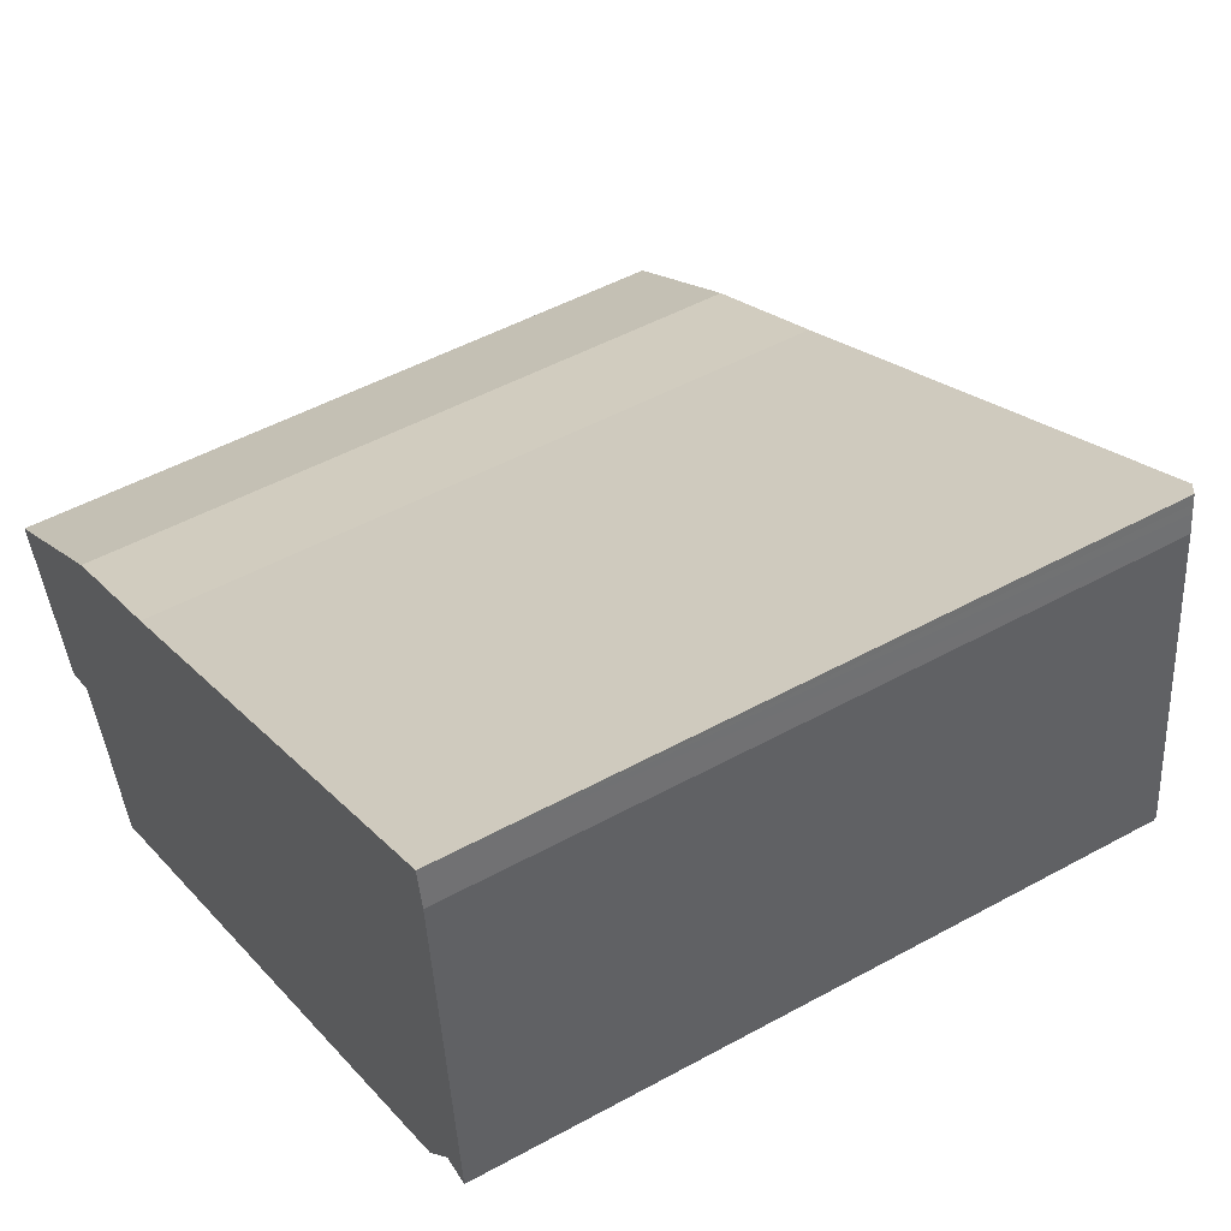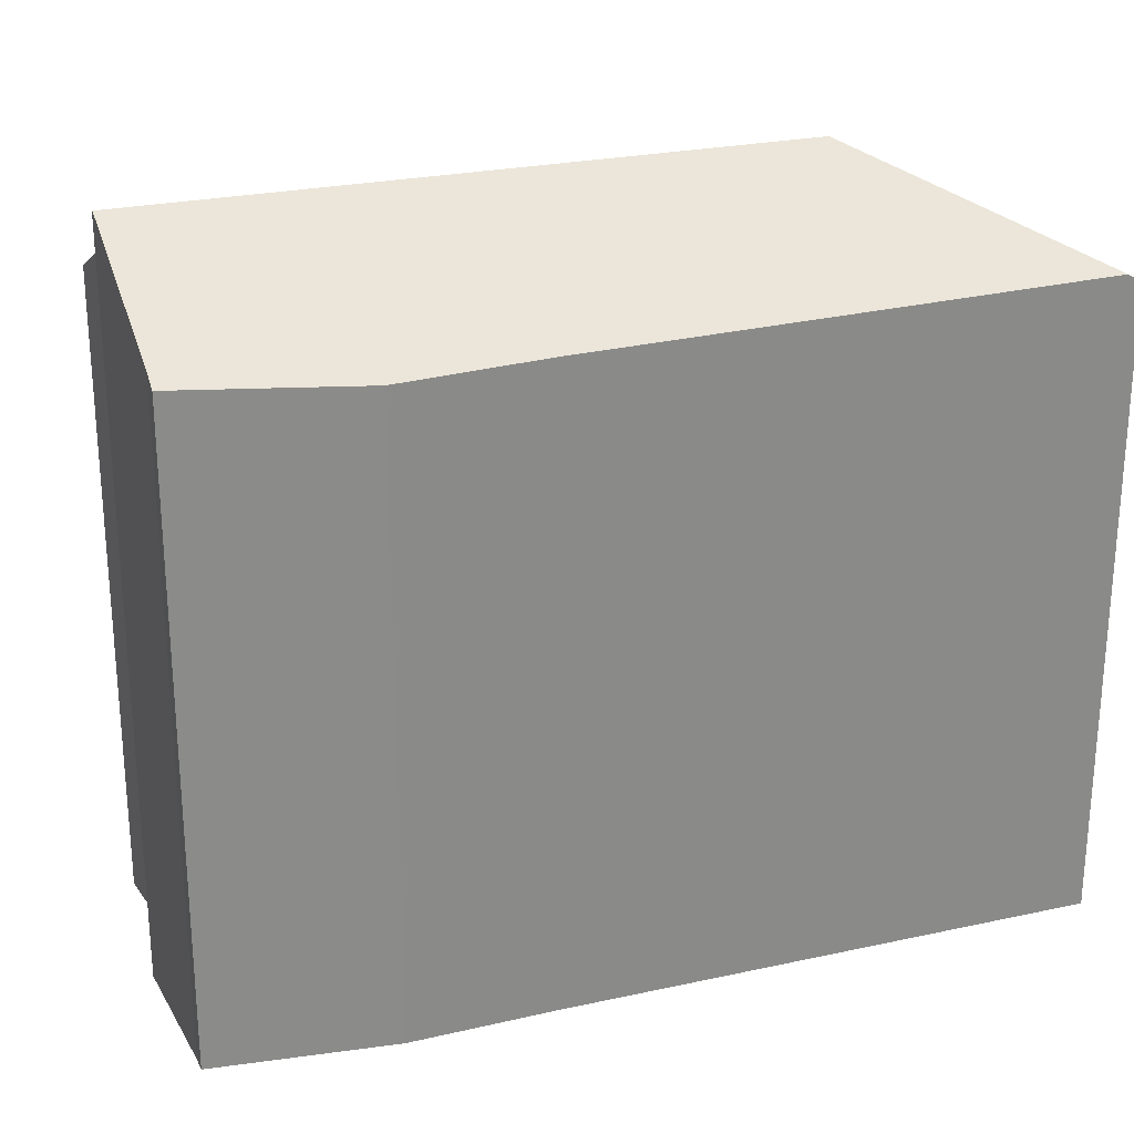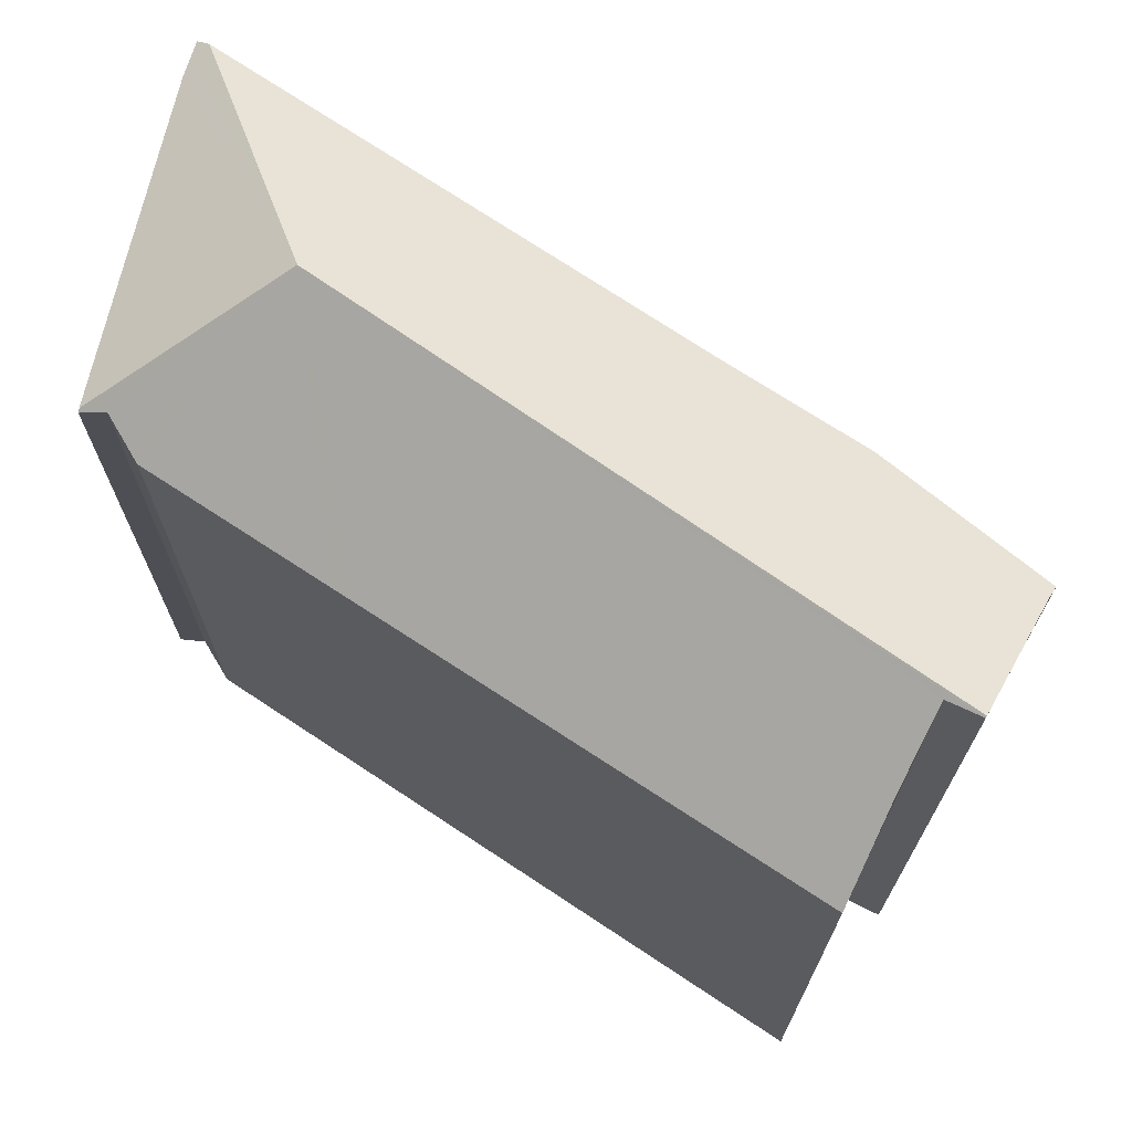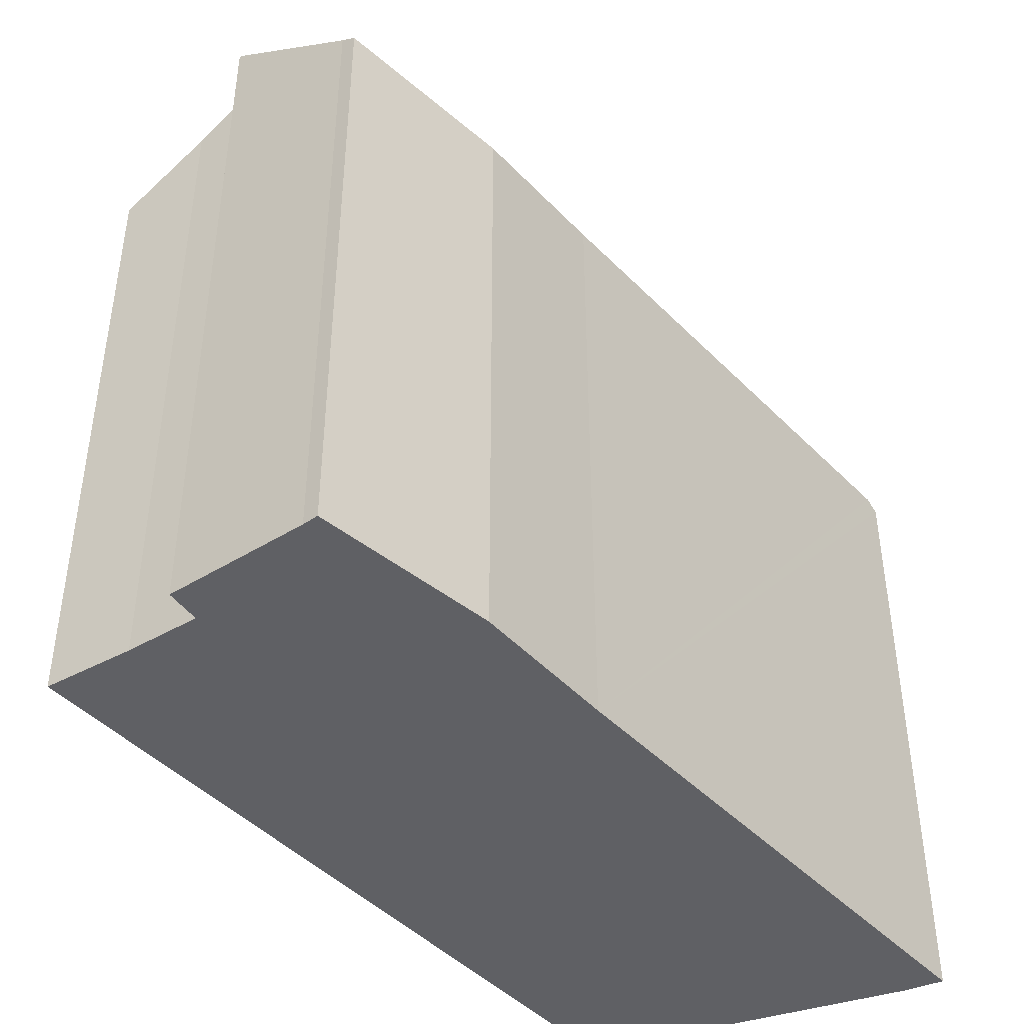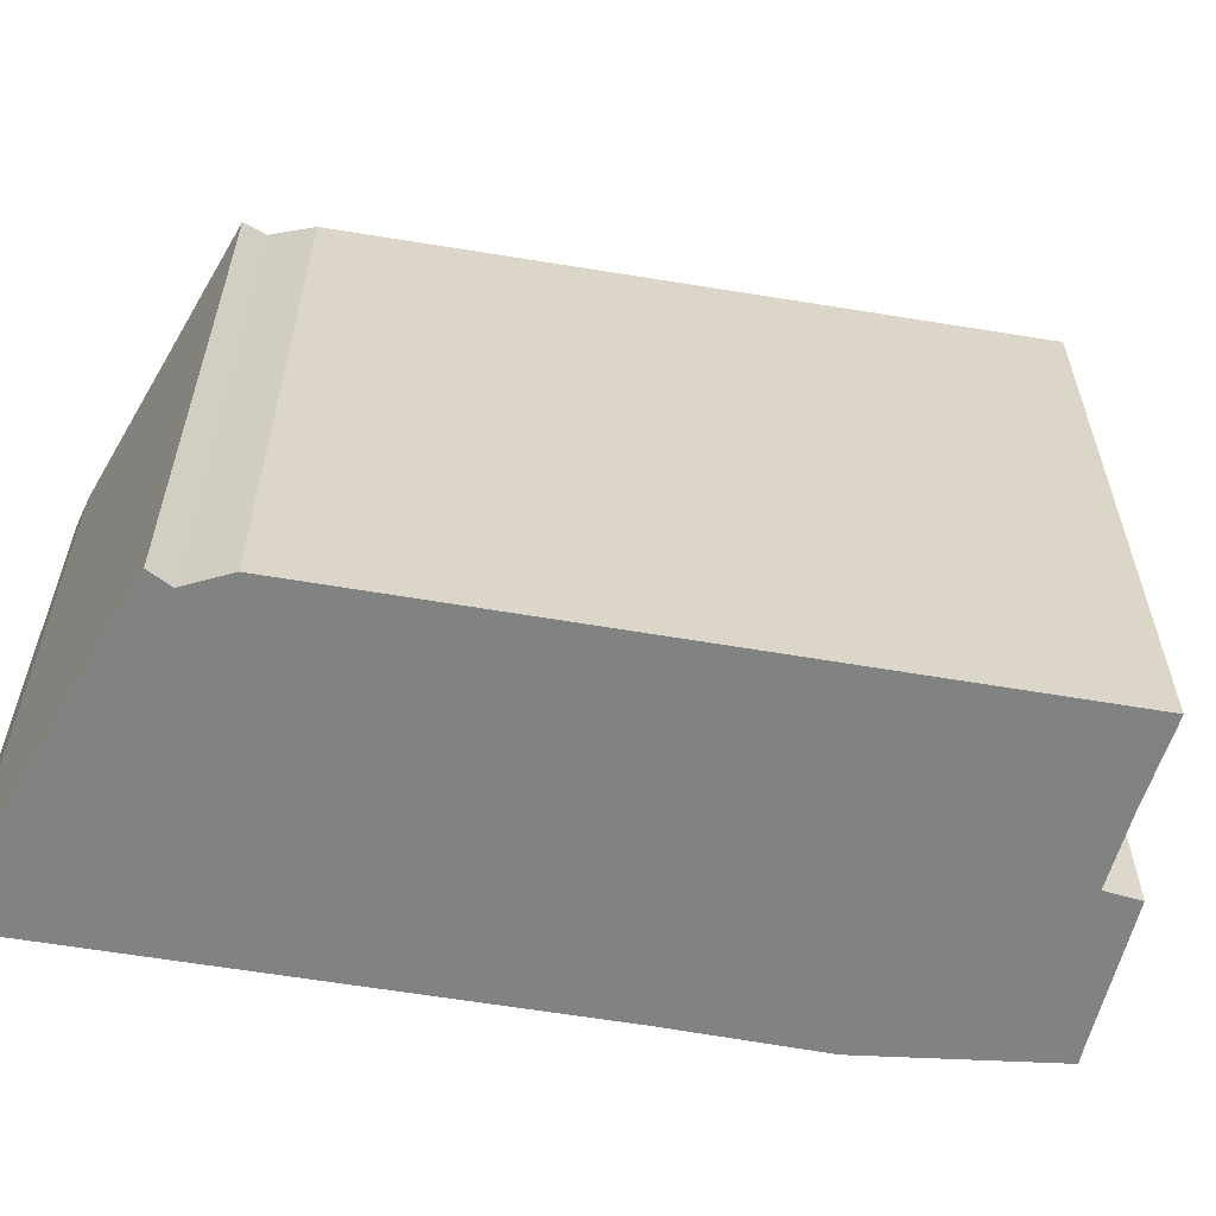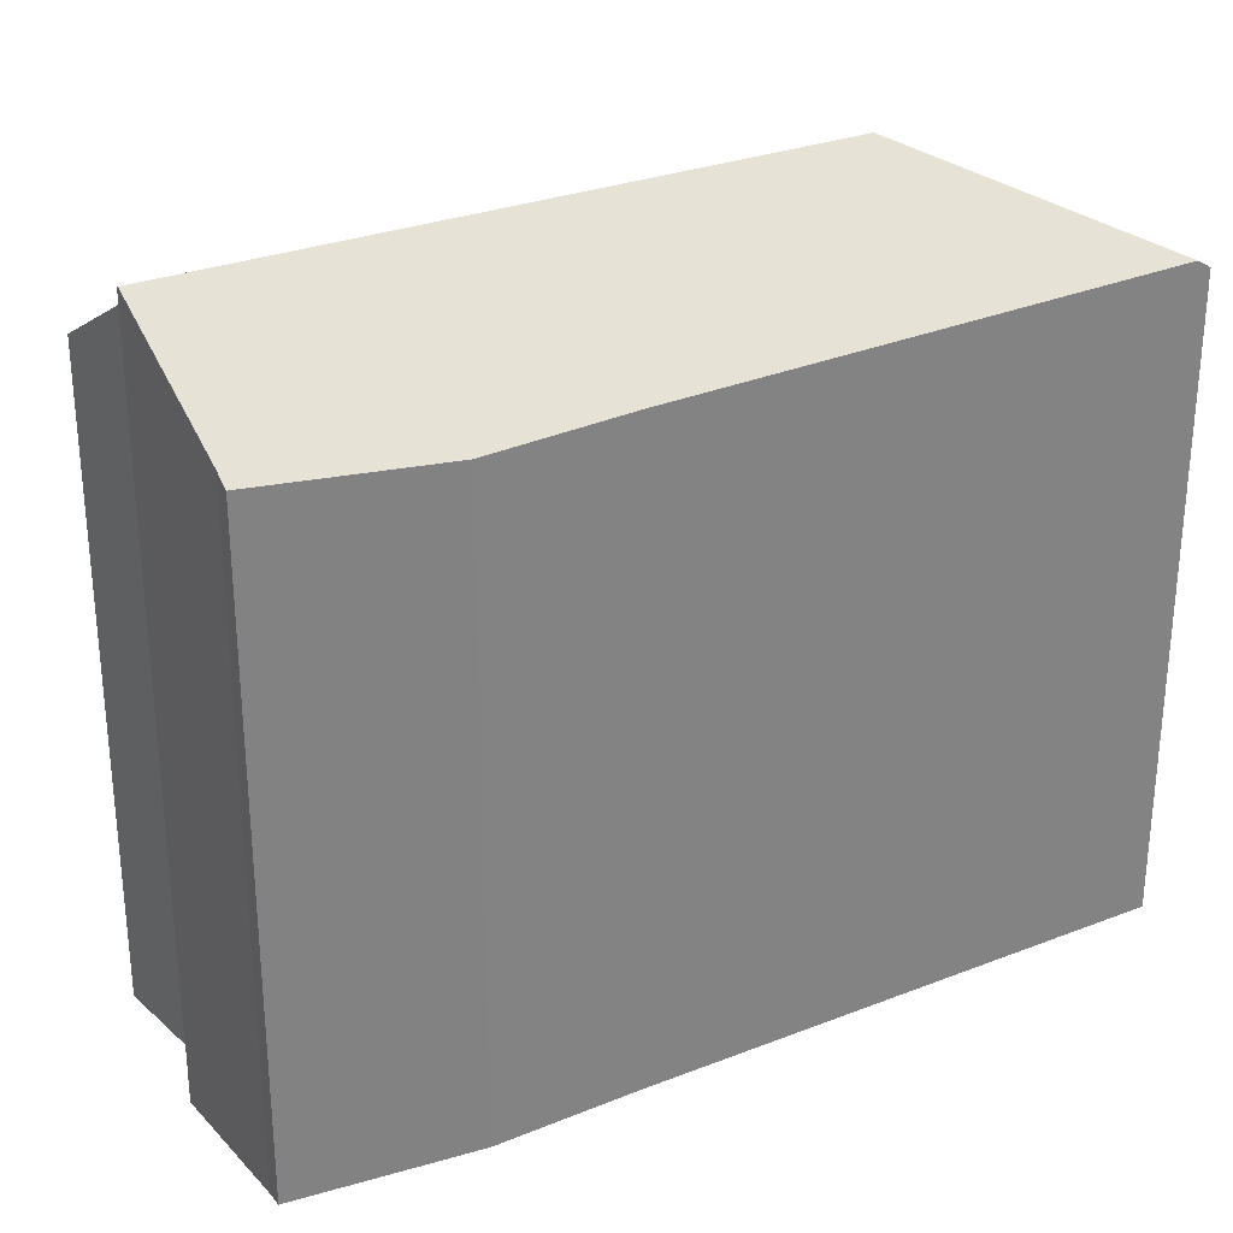
<metadata>
{"format":"obj","ext":"obj","renderer":"f3d","projection":"perspective","resolution":1024,"background":"white","views":[{"elev":49.5,"azim":58.7,"up":"+Z"},{"elev":26.4,"azim":-45.1,"up":"+Y"},{"elev":71.5,"azim":-172.2,"up":"+Y"},{"elev":-44.5,"azim":-75.7,"up":"+Y"},{"elev":-60.6,"azim":144.4,"up":"+Y"},{"elev":30.0,"azim":-55.7,"up":"+Y"}]}
</metadata>
<code>
v  17.58 14.6 8.813
v  17.25 14.81 8.87
v  17.54 14.61 9.014
v  14.38 17.07 3.46
v  17.61 14.58 8.624
v  17.69 14.56 8.204
v  18.37 14.56 1.117
v  1.318 17.05 -3.299
v  1.304 17.07 -3.262
v  2.059 16.97 -3.045
v  2.612 15.93 -4.586
v  3.221 14.66 -6.483
v  12.69 14.49 -1.919
v  13.16 14.48 -1.691
v  13.45 14.48 -1.549
v  17.11 14.41 0.215
v  17.31 14.49 0.455
v  17.8 14.69 1.061
v  18.37 14.51 1.04
v  0.146 15.05 -0.325
v  0 14.82 9.075e-16
v  3.513 14.55 2.267
v  6.555 14.64 3.675
v  1.318 2.02e-16 -3.299
v  0.146 1.99e-17 -0.325
v  1.304 1.997e-16 -3.262
v  2.612 2.808e-16 -4.586
v  3.221 3.97e-16 -6.483
v  2.059 1.865e-16 -3.045
v  0 0 0
v  3.513 -1.388e-16 2.267
v  6.555 -2.25e-16 3.675
v  17.54 -5.519e-16 9.014
v  17.25 -5.431e-16 8.87
v  17.69 -5.023e-16 8.204
v  17.58 -5.396e-16 8.813
v  17.61 -5.281e-16 8.624
v  18.37 -6.368e-17 1.04
v  18.37 -6.84e-17 1.117
v  17.8 -6.497e-17 1.061
v  17.11 -1.317e-17 0.215
v  17.31 -2.786e-17 0.455
v  12.69 1.175e-16 -1.919
v  13.45 9.485e-17 -1.549
v  13.16 1.035e-16 -1.691
g defaultobject
f 1 2 3
f 2 1 4
f 4 1 5
f 4 5 6
f 4 6 7
f 4 8 9
f 8 4 10
f 10 4 11
f 11 4 12
f 12 4 13
f 13 4 14
f 14 4 15
f 15 4 16
f 16 4 17
f 17 4 18
f 18 4 7
f 18 7 19
f 20 4 9
f 4 20 21
f 4 21 22
f 4 22 23
f 4 23 2
f 8 20 9
f 20 8 24
f 20 24 25
f 25 24 26
f 12 27 11
f 27 12 28
f 11 29 10
f 29 11 27
f 25 21 20
f 21 25 30
f 30 22 21
f 22 30 31
f 22 32 23
f 32 22 31
f 32 2 23
f 2 32 3
f 3 32 33
f 33 32 34
f 33 1 3
f 1 33 5
f 5 33 6
f 6 33 35
f 35 33 36
f 35 36 37
f 35 7 6
f 7 35 19
f 19 35 38
f 38 35 39
f 19 40 18
f 40 19 38
f 10 24 8
f 24 10 29
f 40 17 18
f 17 40 16
f 16 40 41
f 41 40 42
f 41 15 16
f 15 41 14
f 14 41 13
f 13 41 12
f 12 41 43
f 12 43 28
f 43 41 44
f 43 44 45
f 26 29 25
f 29 26 24
f 34 36 33
f 36 34 37
f 37 34 35
f 35 34 32
f 35 32 39
f 39 32 38
f 38 32 40
f 40 32 42
f 42 32 41
f 41 32 44
f 44 32 45
f 45 32 43
f 43 32 28
f 28 32 31
f 28 31 27
f 27 31 29
f 29 31 30
f 29 30 25

</code>
